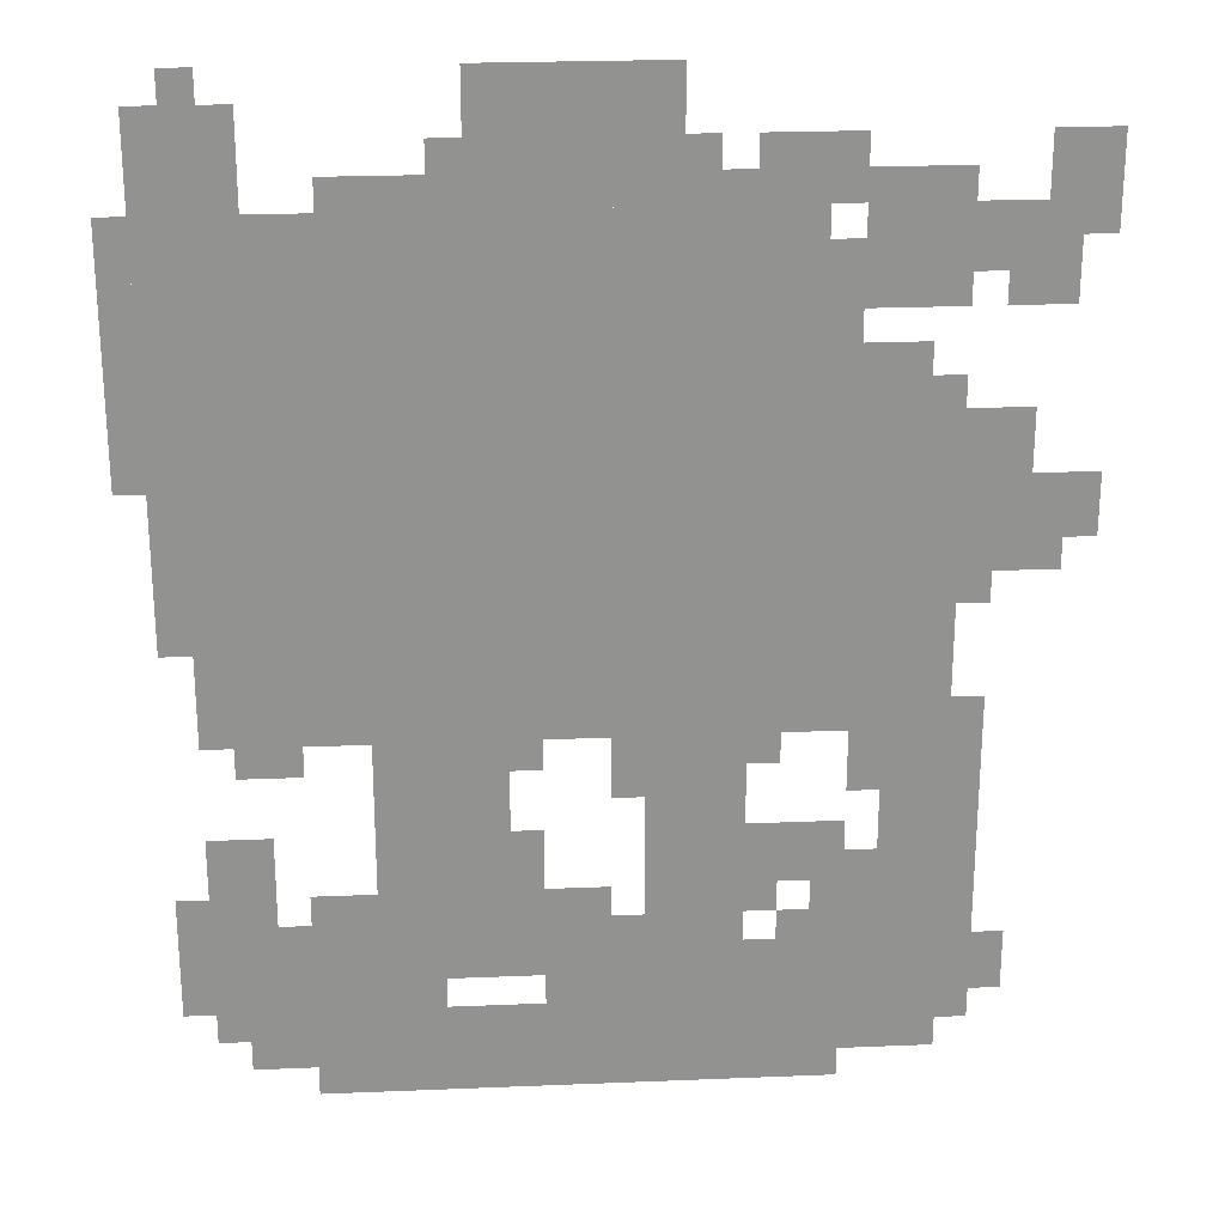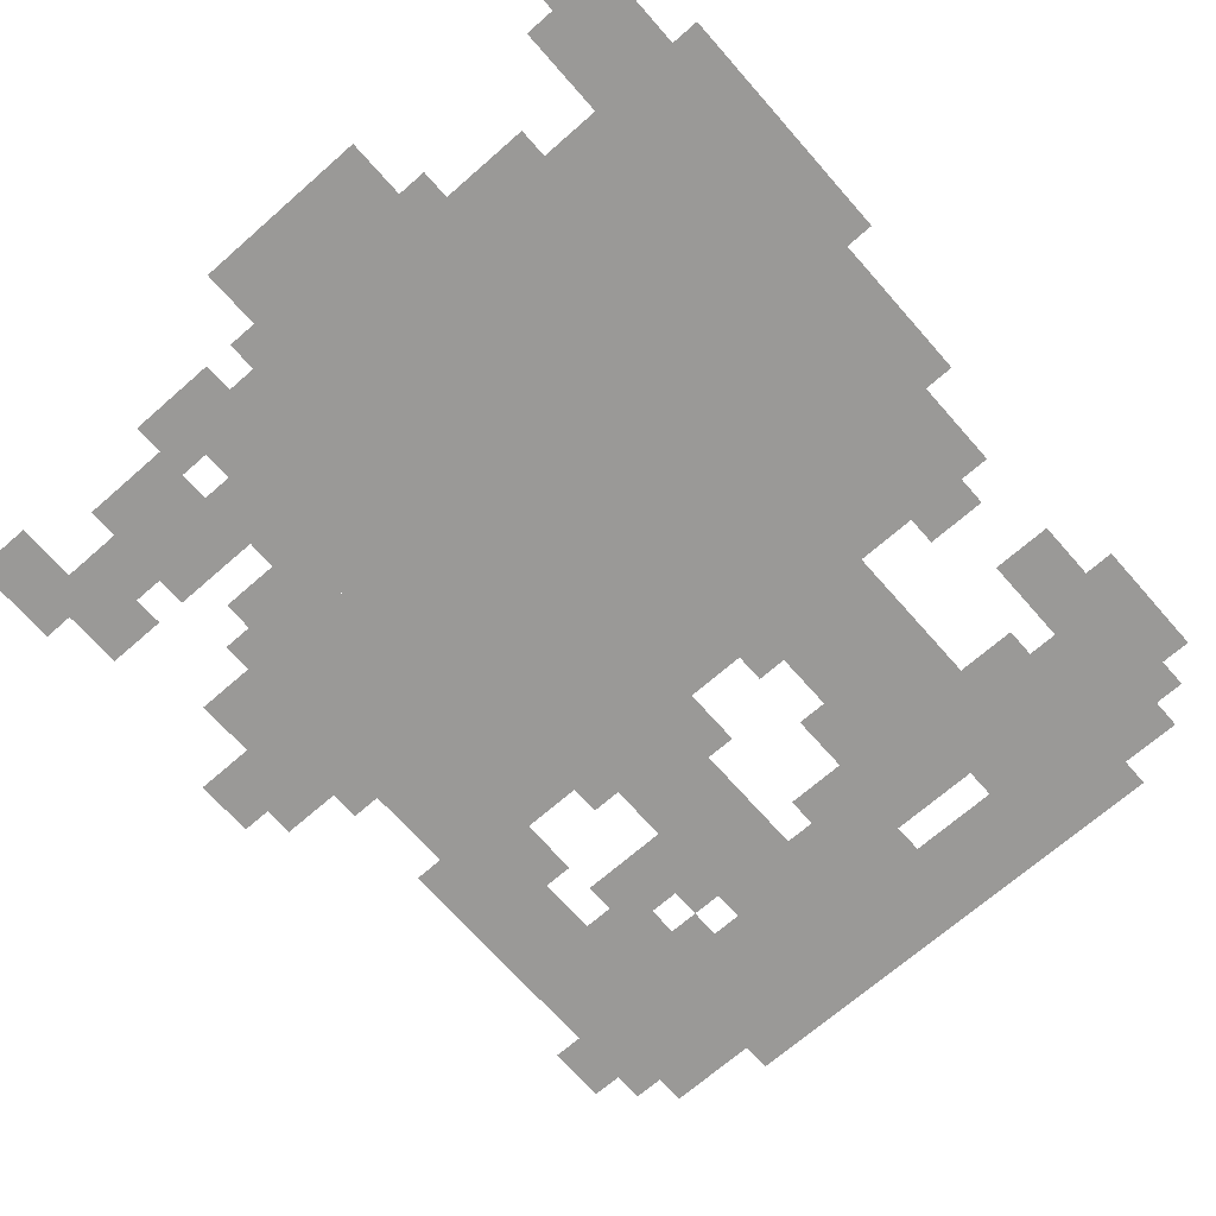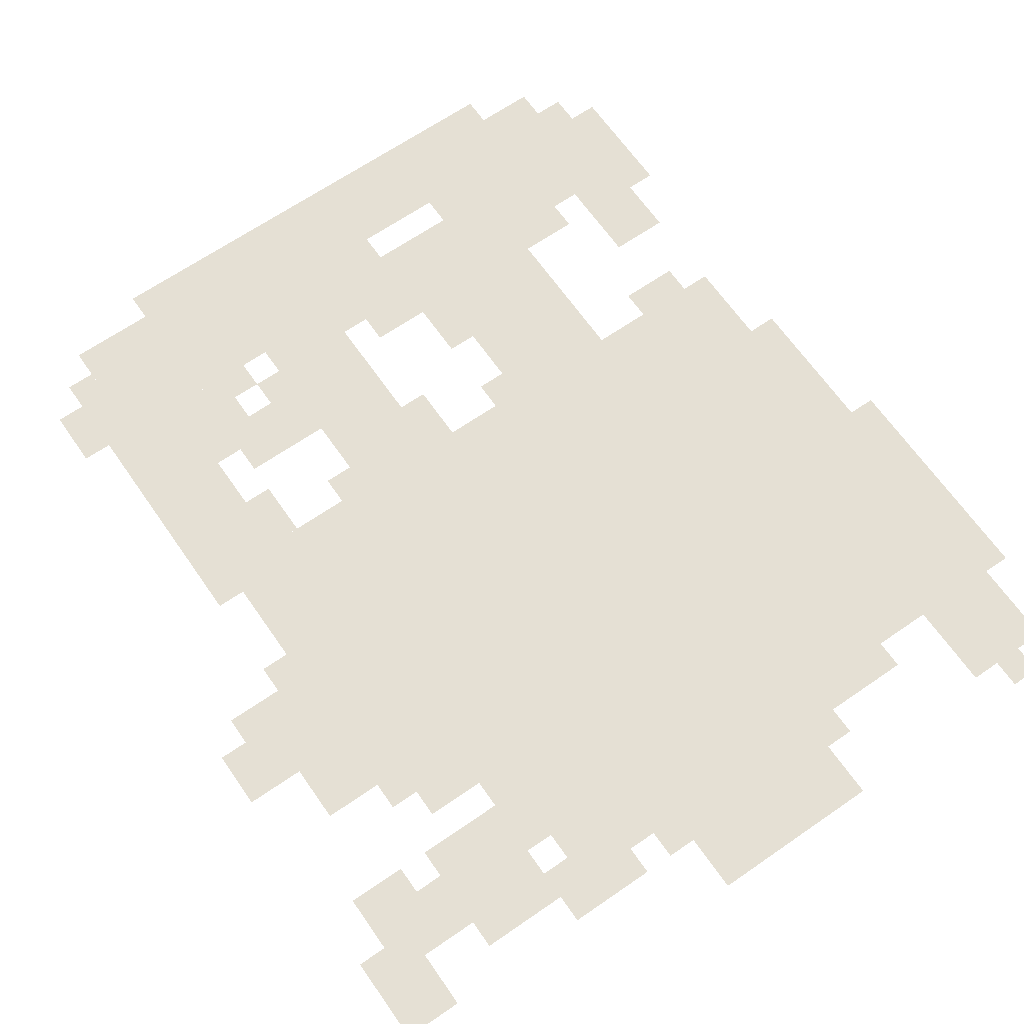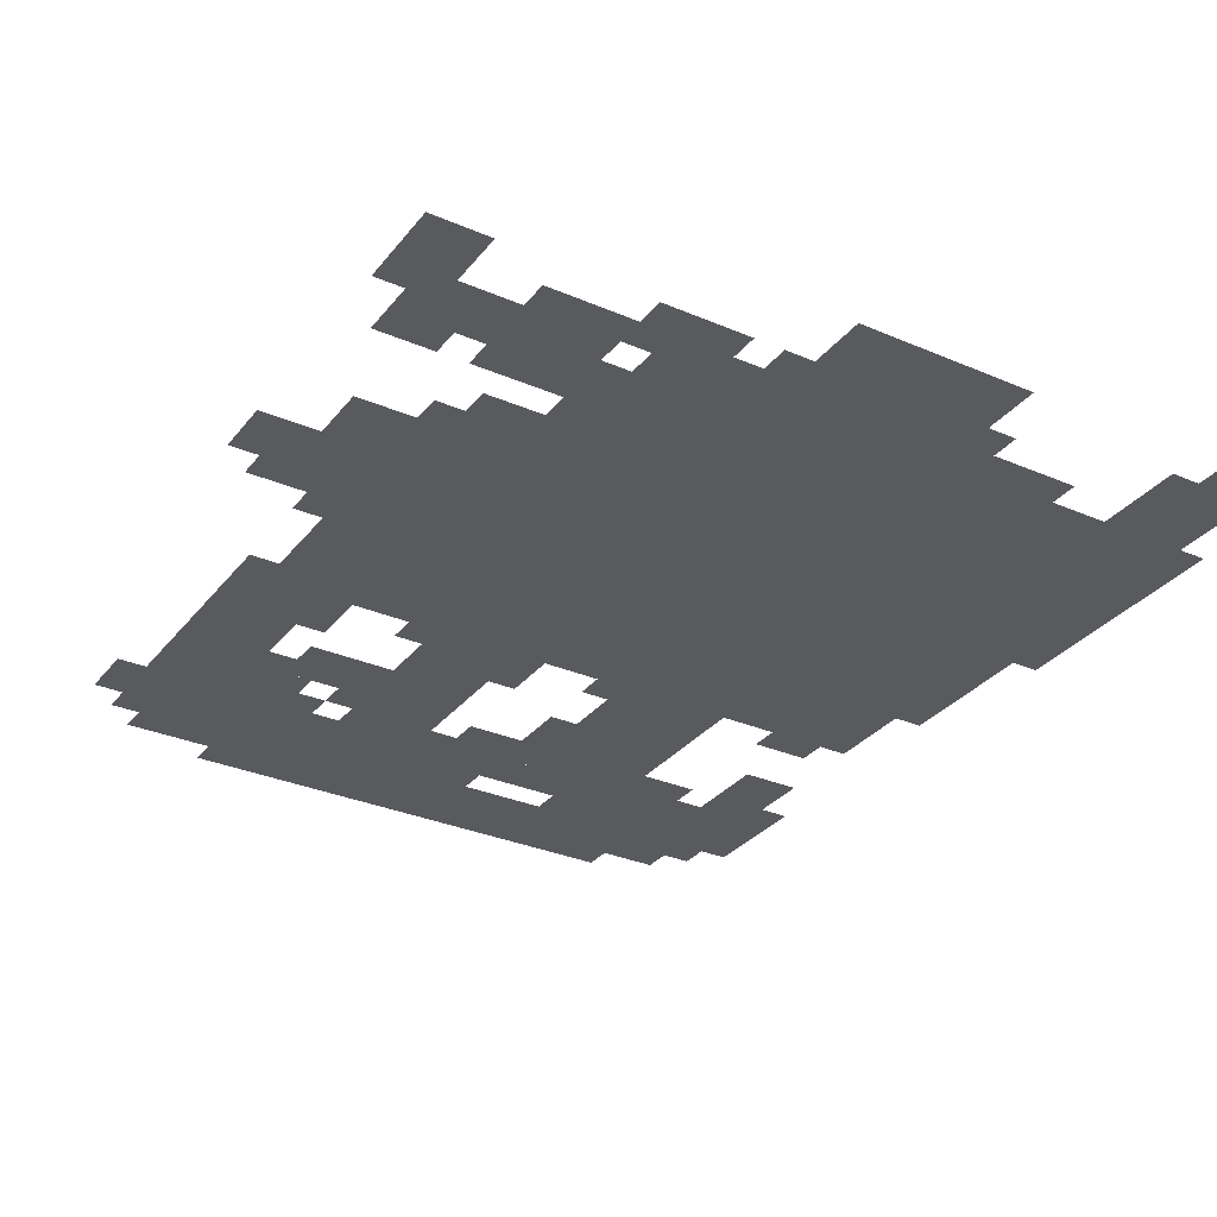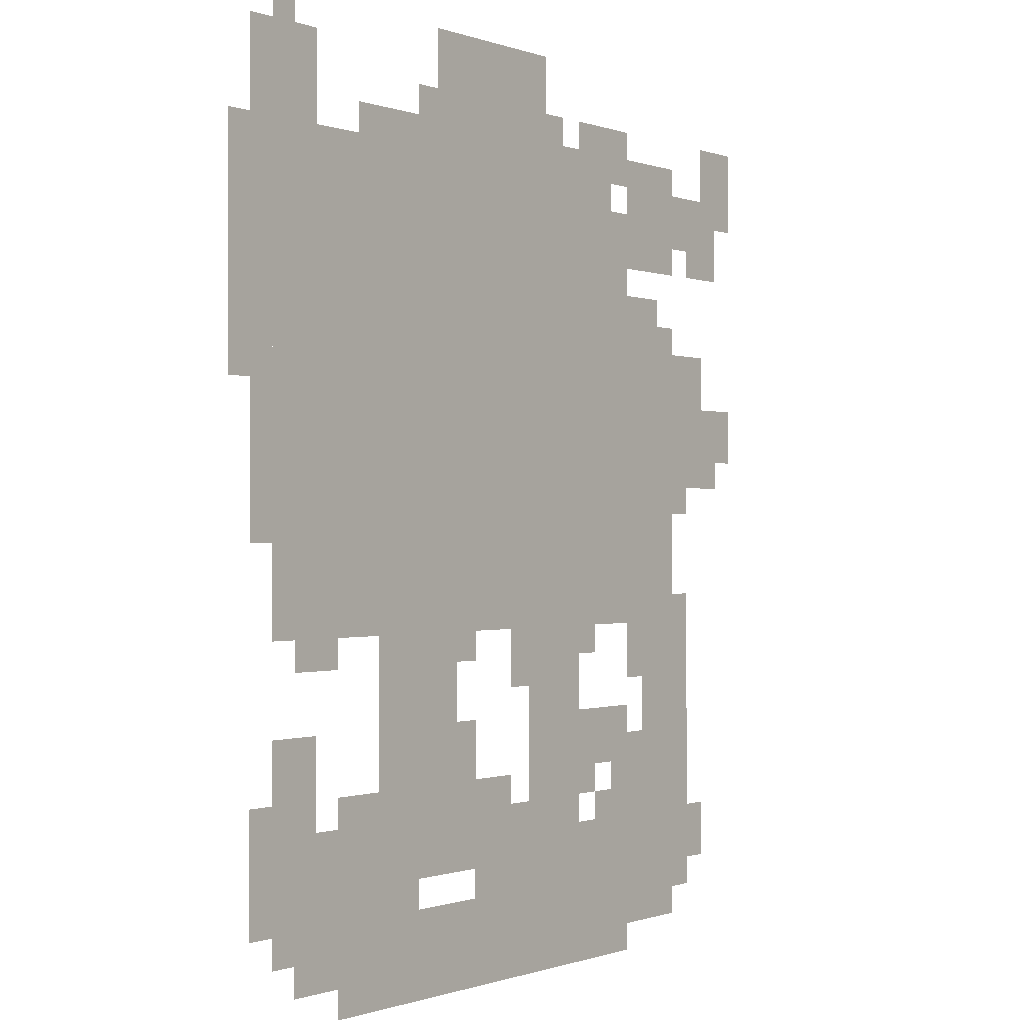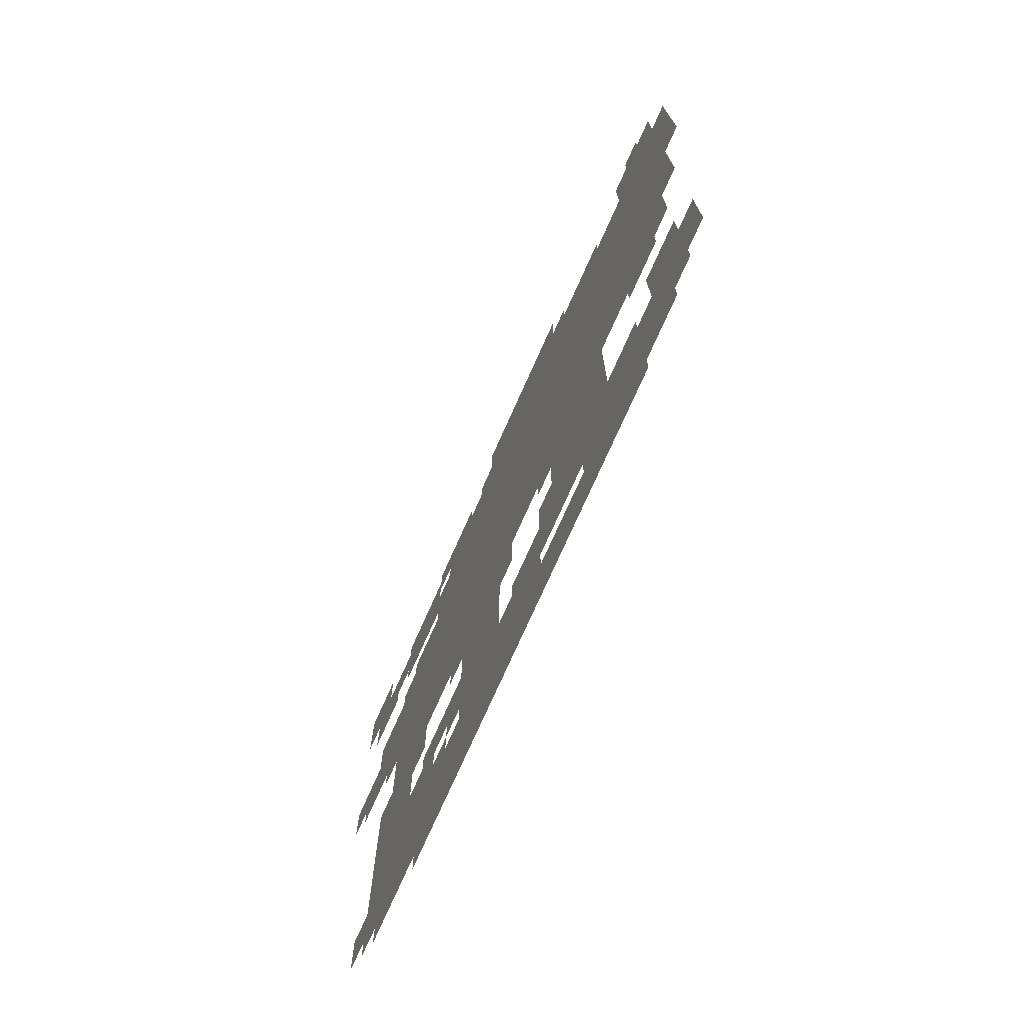
<metadata>
{"format":"obj","ext":"obj","renderer":"f3d","projection":"perspective","resolution":1024,"background":"white","views":[{"elev":24.1,"azim":-3.9,"up":"+Y"},{"elev":-69.0,"azim":-138.7,"up":"+Z"},{"elev":65.8,"azim":145.2,"up":"+Z"},{"elev":-31.3,"azim":148.5,"up":"+Z"},{"elev":-0.5,"azim":-52.8,"up":"+Y"},{"elev":-75.3,"azim":-114.1,"up":"+Y"}]}
</metadata>
<code>
g xiefeierde-mesh
v -544 383 0
v -544 895 0
v -832 895 0
v -832 383 0
v -256 383 0
v -256 895 0
v -544 895 0
v -544 383 0
v -544 127 0
v -544 383 0
v -672 383 0
v -672 127 0
v -128 31 0
v -128 159 0
v -320 159 0
v -320 31 0
v -384 895 0
v -384 1023 0
v -576 1023 0
v -576 895 0
v -320 31 0
v -320 159 0
v -512 159 0
v -512 31 0
v -128 543 0
v -128 735 0
v -256 735 0
v -256 543 0
v -512 0 0
v -512 95 0
v -736 95 0
v -736 0 0
v -320 159 0
v -320 383 0
v -416 383 0
v -416 159 0
v -128 383 0
v -128 543 0
v -256 543 0
v -256 383 0
v -672 95 0
v -672 191 0
v -864 191 0
v -864 95 0
v -96 159 0
v -96 319 0
v -192 319 0
v -192 159 0
v -128 799 0
v -128 927 0
v -224 927 0
v -224 799 0
v -96 319 0
v -96 383 0
v -224 383 0
v -224 319 0
v -832 735 0
v -832 991 0
v -864 991 0
v -864 735 0
v -832 479 0
v -832 735 0
v -864 735 0
v -864 479 0
v -224 223 0
v -224 287 0
v -320 287 0
v -320 223 0
v -768 895 0
v -768 991 0
v -832 991 0
v -832 895 0
v -224 895 0
v -224 959 0
v -320 959 0
v -320 895 0
v 0 863 0
v 0 959 0
v -64 959 0
v -64 863 0
v -64 607 0
v -64 703 0
v -128 703 0
v -128 607 0
v -448 159 0
v -448 223 0
v -544 223 0
v -544 159 0
v -768 191 0
v -768 287 0
v -832 287 0
v -832 191 0
v -224 0 0
v -224 31 0
v -384 31 0
v -384 0 0
v -64 831 0
v -64 895 0
v -128 895 0
v -128 831 0
v -64 95 0
v -64 159 0
v -128 159 0
v -128 95 0
v -736 31 0
v -736 95 0
v -800 95 0
v -800 31 0
v 0 575 0
v 0 639 0
v -64 639 0
v -64 575 0
v -192 159 0
v -192 223 0
v -256 223 0
v -256 159 0
v -64 543 0
v -64 607 0
v -128 607 0
v -128 543 0
v -384 0 0
v -384 31 0
v -512 31 0
v -512 0 0
v -864 767 0
v -864 895 0
v -894 895 0
v -894 767 0
v -864 639 0
v -864 767 0
v -894 767 0
v -894 639 0
v -416 319 0
v -416 383 0
v -448 383 0
v -448 319 0
v -160 735 0
v -160 767 0
v -224 767 0
v -224 735 0
v -512 223 0
v -512 287 0
v -544 287 0
v -544 223 0
v -672 191 0
v -672 223 0
v -736 223 0
v -736 191 0
v -608 95 0
v -608 127 0
v -672 127 0
v -672 95 0
v -736 351 0
v -736 383 0
v -800 383 0
v -800 351 0
v -224 799 0
v -224 863 0
v -256 863 0
v -256 799 0
v -576 895 0
v -576 927 0
v -640 927 0
v -640 895 0
v -640 895 0
v -640 927 0
v -704 927 0
v -704 895 0
v -32 799 0
v -32 863 0
v -64 863 0
v -64 799 0
v -352 895 0
v -352 959 0
v -384 959 0
v -384 895 0
v -224 735 0
v -224 799 0
v -256 799 0
v -256 735 0
v -832 191 0
v -832 223 0
v -864 223 0
v -864 191 0
v -256 159 0
v -256 191 0
v -288 191 0
v -288 159 0
v -192 223 0
v -192 255 0
v -224 255 0
v -224 223 0
v -288 191 0
v -288 223 0
v -320 223 0
v -320 191 0
v -96 63 0
v -96 95 0
v -128 95 0
v -128 63 0
v -800 63 0
v -800 95 0
v -832 95 0
v -832 63 0
v -416 159 0
v -416 191 0
v -448 191 0
v -448 159 0
v -512 127 0
v -512 159 0
v -544 159 0
v -544 127 0
v -512 351 0
v -512 383 0
v -544 383 0
v -544 351 0
v -320 895 0
v -320 927 0
v -352 927 0
v -352 895 0
v -64 799 0
v -64 831 0
v -96 831 0
v -96 799 0
v -800 991 0
v -800 1023 0
v -832 1023 0
v -832 991 0
v -576 927 0
v -576 959 0
v -608 959 0
v -608 927 0
v -96 383 0
v -96 415 0
v -128 415 0
v -128 383 0
v -288 351 0
v -288 383 0
v -320 383 0
v -320 351 0
v -32 543 0
v -32 575 0
v -64 575 0
v -64 543 0
v -96 511 0
v -96 543 0
v -128 543 0
v -128 511 0
g xiefeierde-mesh_0
f 3 2 1
f 1 4 3
f 7 6 5
f 5 8 7
f 11 10 9
f 9 12 11
f 15 14 13
f 13 16 15
f 19 18 17
f 17 20 19
f 23 22 21
f 21 24 23
f 27 26 25
f 25 28 27
f 31 30 29
f 29 32 31
f 35 34 33
f 33 36 35
f 39 38 37
f 37 40 39
f 43 42 41
f 41 44 43
f 47 46 45
f 45 48 47
f 51 50 49
f 49 52 51
f 55 54 53
f 53 56 55
f 59 58 57
f 57 60 59
f 63 62 61
f 61 64 63
f 67 66 65
f 65 68 67
f 71 70 69
f 69 72 71
f 75 74 73
f 73 76 75
f 79 78 77
f 77 80 79
f 83 82 81
f 81 84 83
f 87 86 85
f 85 88 87
f 91 90 89
f 89 92 91
f 95 94 93
f 93 96 95
f 99 98 97
f 97 100 99
f 103 102 101
f 101 104 103
f 107 106 105
f 105 108 107
f 111 110 109
f 109 112 111
f 115 114 113
f 113 116 115
f 119 118 117
f 117 120 119
f 123 122 121
f 121 124 123
f 127 126 125
f 125 128 127
f 131 130 129
f 129 132 131
f 135 134 133
f 133 136 135
f 139 138 137
f 137 140 139
f 143 142 141
f 141 144 143
f 147 146 145
f 145 148 147
f 151 150 149
f 149 152 151
f 155 154 153
f 153 156 155
f 159 158 157
f 157 160 159
f 163 162 161
f 161 164 163
f 167 166 165
f 165 168 167
f 171 170 169
f 169 172 171
f 175 174 173
f 173 176 175
f 179 178 177
f 177 180 179
f 183 182 181
f 181 184 183
f 187 186 185
f 185 188 187
f 191 190 189
f 189 192 191
f 195 194 193
f 193 196 195
f 199 198 197
f 197 200 199
f 203 202 201
f 201 204 203
f 207 206 205
f 205 208 207
f 211 210 209
f 209 212 211
f 215 214 213
f 213 216 215
f 219 218 217
f 217 220 219
f 223 222 221
f 221 224 223
f 227 226 225
f 225 228 227
f 231 230 229
f 229 232 231
f 235 234 233
f 233 236 235
f 239 238 237
f 237 240 239
f 243 242 241
f 241 244 243
f 247 246 245
f 245 248 247

</code>
